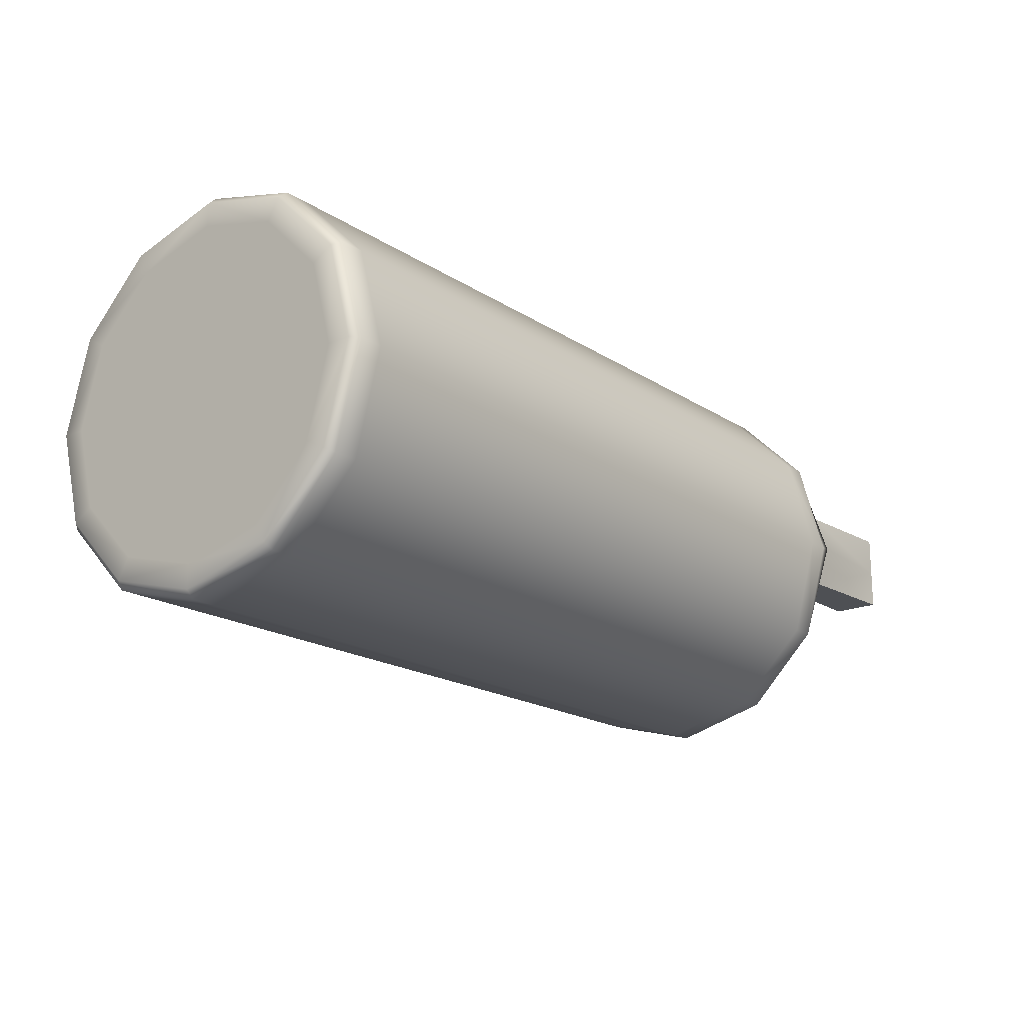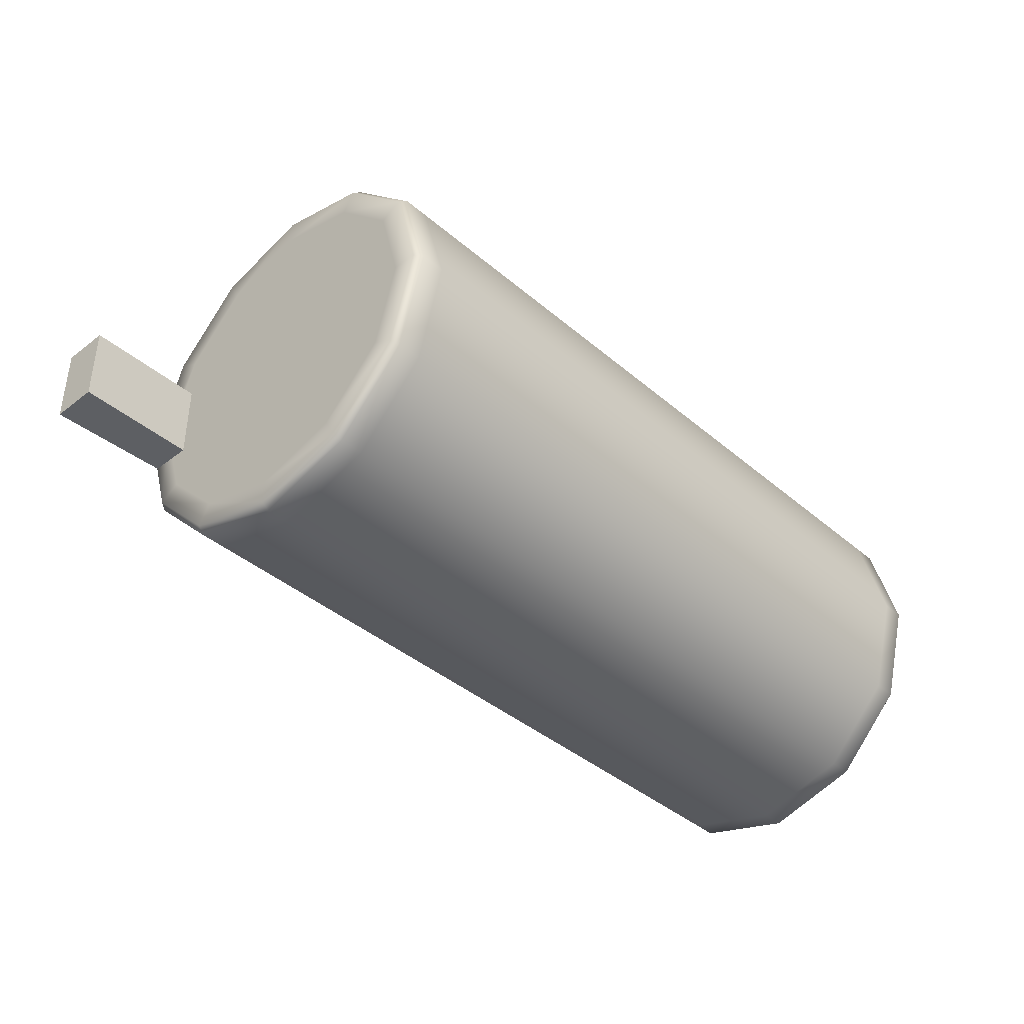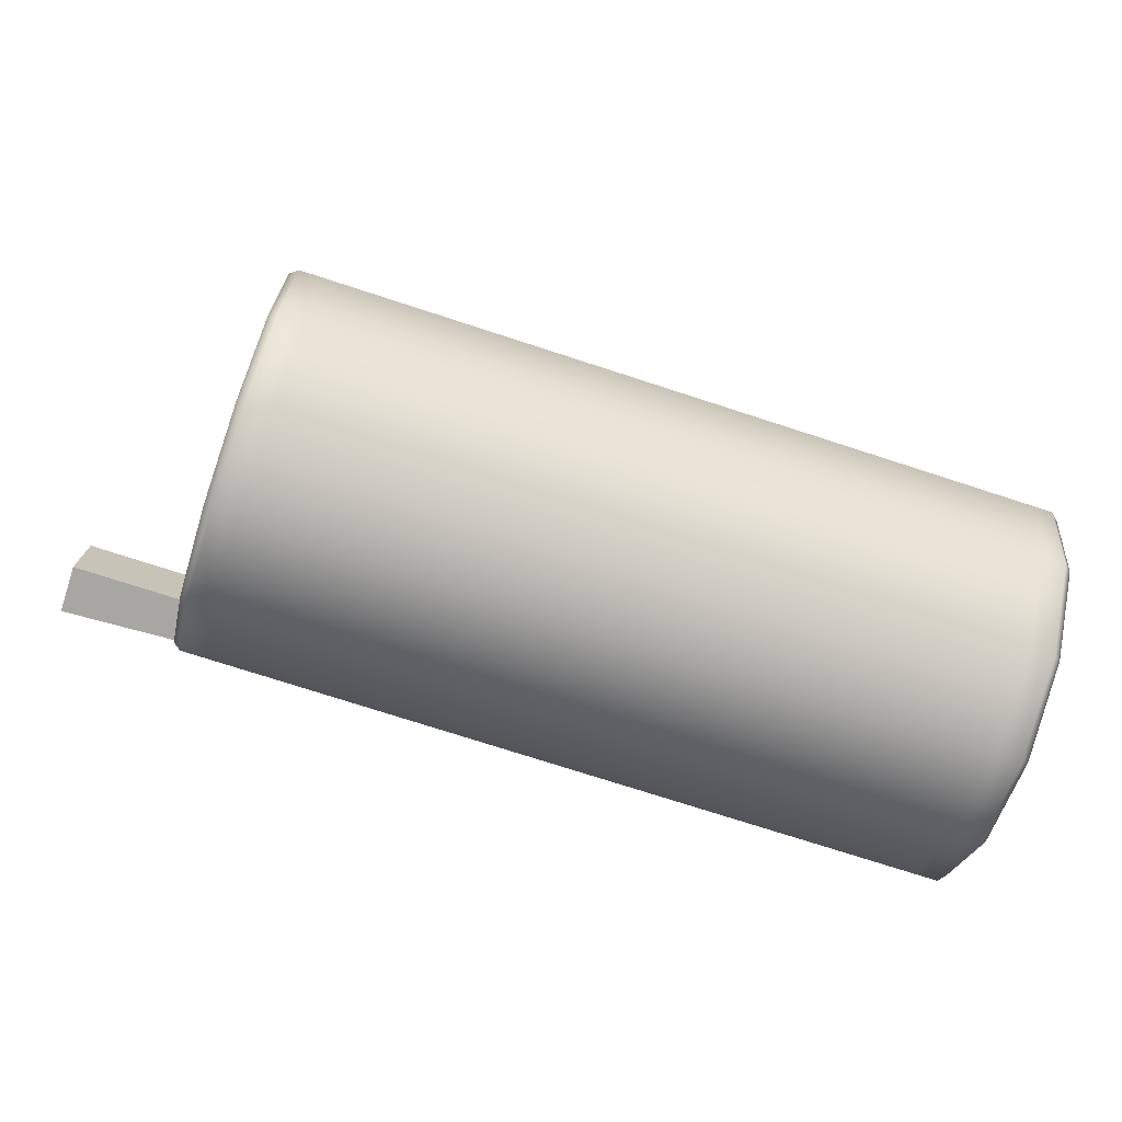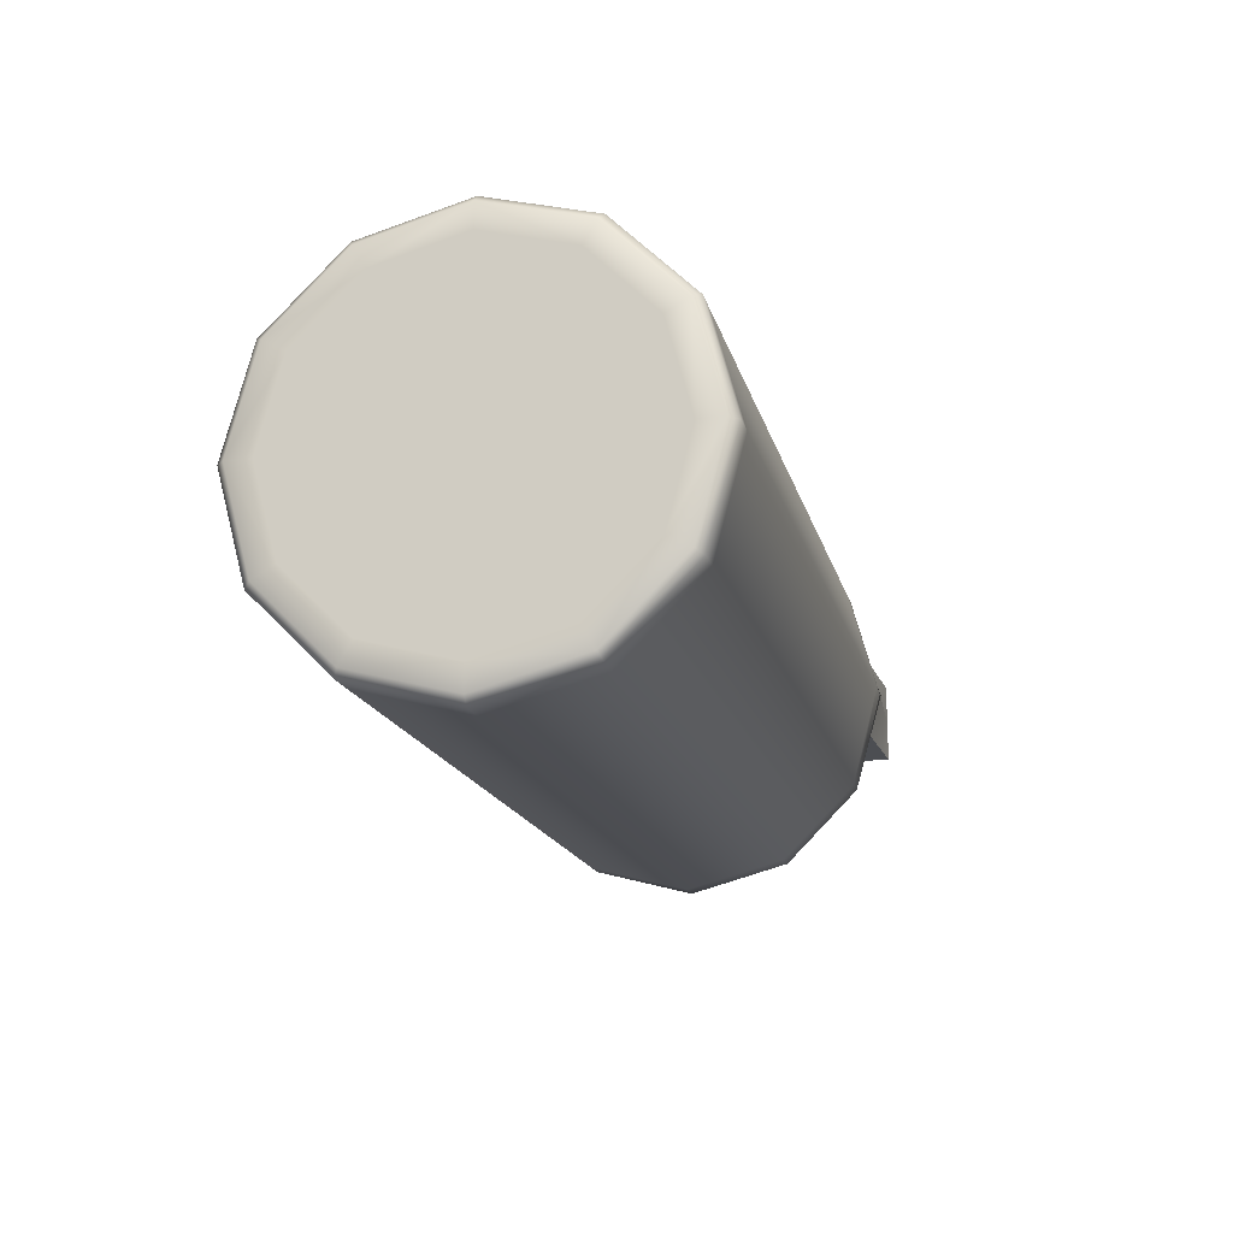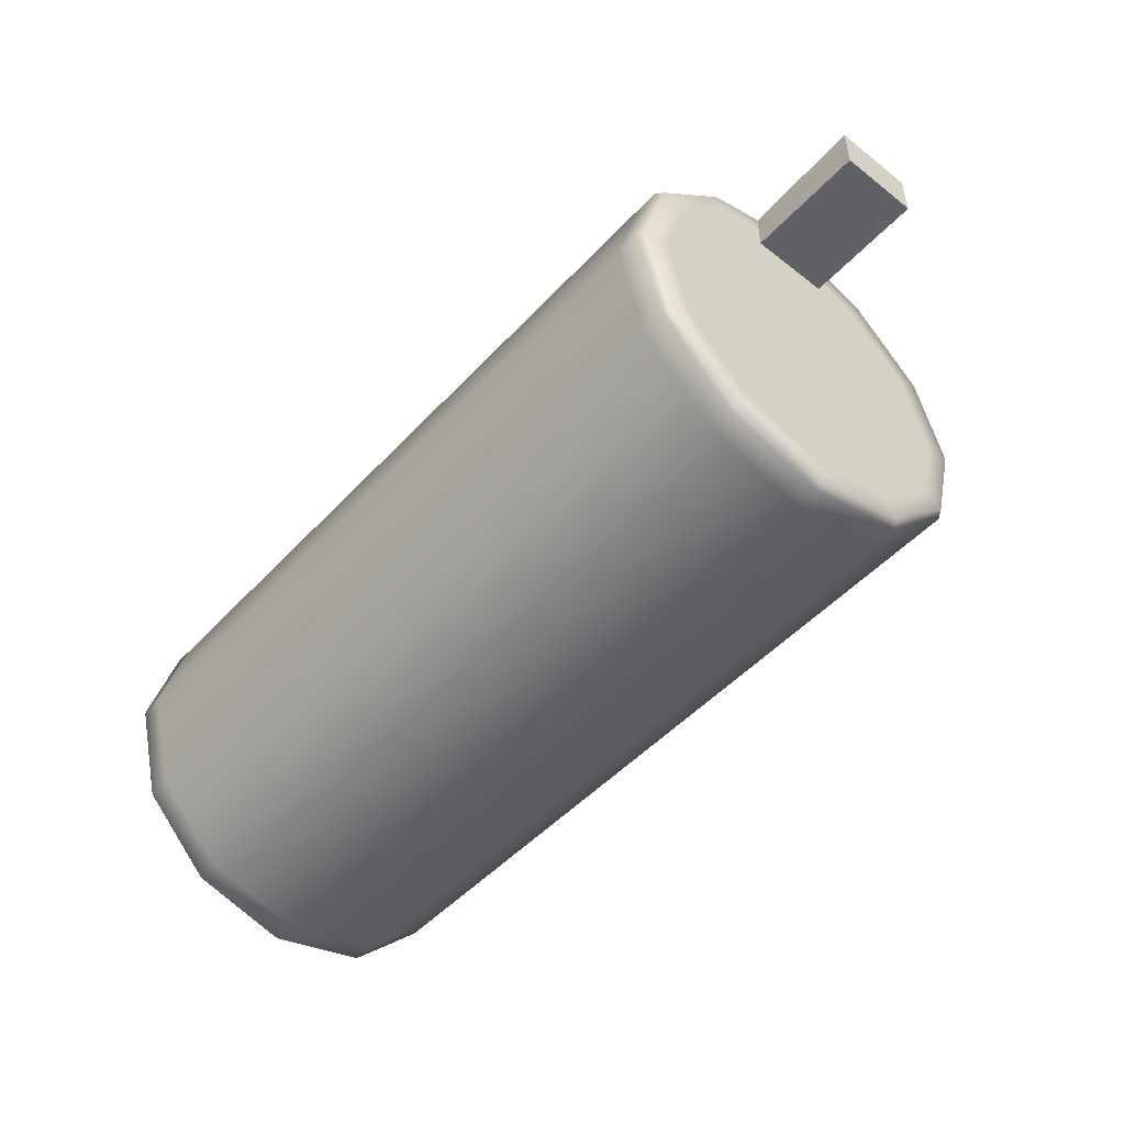
<metadata>
{"format":"obj","ext":"obj","renderer":"f3d","projection":"perspective","resolution":1024,"background":"white","views":[{"elev":-18.5,"azim":129.1,"up":"+Z"},{"elev":-40.0,"azim":-46.4,"up":"+Z"},{"elev":-74.3,"azim":-18.0,"up":"+Z"},{"elev":-16.8,"azim":103.5,"up":"+Z"},{"elev":-49.6,"azim":-130.8,"up":"+Y"}]}
</metadata>
<code>
o MedCan-HighPoly
g MedCan
v -0.6501 0.1803 0.05
v -0.6501 0.2402 0.05
v -0.5 0.1803 0.05
v -0.5 0.2331 0.05
v -0.6501 0.2402 -0.05
v -0.6501 0.1803 -0.05
v -0.5 0.2331 -0.05
v -0.5 0.1803 -0.05
v -0.6501 0.2402 -2.98e-08
v -0.5 0.25 -2.98e-08
v -0.49 0.2165 -0.125
v -0.49 0.25 0
v -0.5001 0.21 -0.1212
v -0.5001 0.2503 0
v -0.49 0.125 -0.2165
v -0.5001 0.1212 -0.21
v -0.49 0.2165 0.125
v -0.5001 0.21 0.1212
v -0.49 0.125 0.2165
v -0.5001 0.1212 0.21
v -0.49 0 0.25
v -0.5001 0 0.2425
v -0.49 -0.125 0.2165
v -0.5001 -0.1212 0.21
v -0.49 -0.2165 0.125
v -0.5001 -0.21 0.1212
v -0.49 -0.25 -1.49e-08
v -0.5001 -0.2425 -1.49e-08
v -0.49 -0.2165 -0.125
v -0.5001 -0.21 -0.1212
v -0.49 -0.125 -0.2165
v -0.5001 -0.1212 -0.21
v -0.49 0 -0.25
v -0.5001 0 -0.2425
v 0.49 0 -0.25
v 0.49 -0.125 -0.2165
v 0.5001 0 -0.24
v 0.5001 -0.12 -0.2078
v 0.49 0.125 -0.2165
v 0.5001 0.12 -0.2078
v 0.49 -0.2165 -0.125
v 0.5001 -0.2078 -0.12
v 0.49 -0.25 -1.49e-08
v 0.5001 -0.24 -1.49e-08
v 0.49 -0.2165 0.125
v 0.5001 -0.2078 0.12
v 0.49 -0.125 0.2165
v 0.5001 -0.12 0.2078
v 0.49 0 0.25
v 0.5001 0 0.24
v 0.49 0.125 0.2165
v 0.5001 0.12 0.2078
v 0.49 0.2165 0.125
v 0.5001 0.2078 0.12
v 0.49 0.25 0
v 0.5001 0.24 0
v 0.49 0.2165 -0.125
v 0.5001 0.2078 -0.12
v -0.5001 0.105 0.06062
v -0.5001 0 0
v -0.5001 0.1252 0
v -0.5001 0.06062 0.105
v -0.5001 0 0.1212
v -0.5001 -0.06062 0.105
v -0.5001 -0.105 0.06063
v -0.5001 -0.1212 -7.451e-09
v -0.5001 -0.105 -0.06062
v -0.5001 -0.06062 -0.105
v -0.5001 0 -0.1212
v -0.5001 0.06062 -0.105
v -0.5001 0.105 -0.06063
v -0.5001 0.1878 0
v -0.5001 0.1575 0.09094
v -0.5001 0.09094 0.1575
v -0.5001 0 0.1819
v -0.5001 -0.09094 0.1575
v -0.5001 -0.1575 0.09094
v -0.5001 -0.1819 -1.118e-08
v -0.5001 -0.1575 -0.09094
v -0.5001 -0.09094 -0.1575
v -0.5001 0 -0.1819
v -0.5001 0.09094 -0.1575
v -0.5001 0.1575 -0.09094
v 0.5001 0.12 0
v 0.5001 0 0
v 0.5001 0.1039 0.06
v 0.5001 0.06 0.1039
v 0.5001 0 0.12
v 0.5001 -0.06 0.1039
v 0.5001 -0.1039 0.06
v 0.5001 -0.12 -7.451e-09
v 0.5001 -0.1039 -0.06
v 0.5001 -0.06 -0.1039
v 0.5001 0 -0.12
v 0.5001 0.06 -0.1039
v 0.5001 0.1039 -0.06
v 0.5001 0.18 0
v 0.5001 0.1559 0.09
v 0.5001 0.09 0.1559
v 0.5001 0 0.18
v 0.5001 -0.09 0.1559
v 0.5001 -0.1559 0.09
v 0.5001 -0.18 -1.118e-08
v 0.5001 -0.1559 -0.09
v 0.5001 -0.09 -0.1559
v 0.5001 0 -0.18
v 0.5001 0.09 -0.1559
v 0.5001 0.1559 -0.09
v 0.5001 0.21 0
v 0.5001 0.1819 0.105
v 0.5001 0.105 0.1819
v 0.5001 0 0.21
v 0.5001 -0.105 0.1819
v 0.5001 -0.1819 0.105
v 0.5001 -0.21 -1.304e-08
v 0.5001 -0.1819 -0.105
v 0.5001 -0.105 -0.1819
v 0.5001 0 -0.21
v 0.5001 0.105 -0.1819
v 0.5001 0.1819 -0.105
v -0.5001 0.219 0
v -0.5001 0.1838 0.1061
v -0.5001 0.1061 0.1838
v -0.5001 0 0.2122
v -0.5001 -0.1061 0.1838
v -0.5001 -0.1838 0.1061
v -0.5001 -0.2122 -1.304e-08
v -0.5001 -0.1838 -0.1061
v -0.5001 -0.1061 -0.1838
v -0.5001 0 -0.2122
v -0.5001 0.1061 -0.1838
v -0.5001 0.1838 -0.1061
v -0.245 0.25 0
v 0 0.25 0
v 0 0.2165 0.125
v -0.245 0.2165 0.125
v 0 0.125 0.2165
v -0.245 0.125 0.2165
v 0 0 0.25
v -0.245 0 0.25
v 0 -0.125 0.2165
v -0.245 -0.125 0.2165
v 0 -0.2165 0.125
v -0.245 -0.2165 0.125
v 0 -0.25 -1.49e-08
v -0.245 -0.25 -1.49e-08
v 0 -0.2165 -0.125
v -0.245 -0.2165 -0.125
v 0 -0.125 -0.2165
v -0.245 -0.125 -0.2165
v 0 0 -0.25
v -0.245 0 -0.25
v 0 0.125 -0.2165
v -0.245 0.125 -0.2165
v 0 0.2165 -0.125
v -0.245 0.2165 -0.125
v 0.245 0.25 0
v 0.245 0.2165 0.125
v 0.245 0.125 0.2165
v 0.245 0 0.25
v 0.245 -0.125 0.2165
v 0.245 -0.2165 0.125
v 0.245 -0.25 -1.49e-08
v 0.245 -0.2165 -0.125
v 0.245 -0.125 -0.2165
v 0.245 0 -0.25
v 0.245 0.125 -0.2165
v 0.245 0.2165 -0.125
v -0.3675 0.25 0
v -0.3675 0.2165 0.125
v -0.3675 0.125 0.2165
v -0.3675 0 0.25
v -0.3675 -0.125 0.2165
v -0.3675 -0.2165 0.125
v -0.3675 -0.25 -1.49e-08
v -0.3675 -0.2165 -0.125
v -0.3675 -0.125 -0.2165
v -0.3675 0 -0.25
v -0.3675 0.125 -0.2165
v -0.3675 0.2165 -0.125
v 0.3675 0.25 0
v 0.3675 0.2165 0.125
v 0.3675 0.125 0.2165
v 0.3675 0 0.25
v 0.3675 -0.125 0.2165
v 0.3675 -0.2165 0.125
v 0.3675 -0.25 -1.49e-08
v 0.3675 -0.2165 -0.125
v 0.3675 -0.125 -0.2165
v 0.3675 0 -0.25
v 0.3675 0.125 -0.2165
v 0.3675 0.2165 -0.125
v -0.4287 0.25 0
v -0.4287 0.2165 0.125
v -0.4287 0.125 0.2165
v -0.4287 0 0.25
v -0.4287 -0.125 0.2165
v -0.4287 -0.2165 0.125
v -0.4287 -0.25 -1.49e-08
v -0.4287 -0.2165 -0.125
v -0.4287 -0.125 -0.2165
v -0.4287 0 -0.25
v -0.4287 0.125 -0.2165
v -0.4287 0.2165 -0.125
v 0.4287 0.25 0
v 0.4287 0.2165 0.125
v 0.4287 0.125 0.2165
v 0.4287 0 0.25
v 0.4287 -0.125 0.2165
v 0.4287 -0.2165 0.125
v 0.4287 -0.25 -1.49e-08
v 0.4287 -0.2165 -0.125
v 0.4287 -0.125 -0.2165
v 0.4287 0 -0.25
v 0.4287 0.125 -0.2165
v 0.4287 0.2165 -0.125
v -0.4594 0.25 0
v -0.4594 0.2165 0.125
v -0.4594 0.125 0.2165
v -0.4594 0 0.25
v -0.4594 -0.125 0.2165
v -0.4594 -0.2165 0.125
v -0.4594 -0.25 -1.49e-08
v -0.4594 -0.2165 -0.125
v -0.4594 -0.125 -0.2165
v -0.4594 0 -0.25
v -0.4594 0.125 -0.2165
v -0.4594 0.2165 -0.125
v 0.4594 0.25 0
v 0.4594 0.2165 0.125
v 0.4594 0.125 0.2165
v 0.4594 0 0.25
v 0.4594 -0.125 0.2165
v 0.4594 -0.2165 0.125
v 0.4594 -0.25 -1.49e-08
v 0.4594 -0.2165 -0.125
v 0.4594 -0.125 -0.2165
v 0.4594 0 -0.25
v 0.4594 0.125 -0.2165
v 0.4594 0.2165 -0.125
f 9 1 2
f 1 9 6
f 9 5 6
f 9 7 5
f 9 10 7
f 2 4 9
f 4 10 9
f 61 60 59
f 59 60 62
f 62 60 63
f 63 60 64
f 64 60 65
f 65 60 66
f 66 60 67
f 67 60 68
f 68 60 69
f 69 60 70
f 70 60 71
f 71 60 61
f 86 85 84
f 87 85 86
f 88 85 87
f 89 85 88
f 90 85 89
f 91 85 90
f 92 85 91
f 93 85 92
f 94 85 93
f 95 85 94
f 96 85 95
f 84 85 96
f 4 2 1
f 1 3 4
f 8 6 5
f 5 7 8
f 3 1 6
f 6 8 3
f 14 12 11
f 11 13 14
f 13 11 15
f 15 16 13
f 18 17 12
f 12 14 18
f 20 19 17
f 17 18 20
f 22 21 19
f 19 20 22
f 24 23 21
f 21 22 24
f 26 25 23
f 23 24 26
f 28 27 25
f 25 26 28
f 30 29 27
f 27 28 30
f 32 31 29
f 29 30 32
f 34 33 31
f 31 32 34
f 16 15 33
f 33 34 16
f 38 36 35
f 35 37 38
f 37 35 39
f 39 40 37
f 42 41 36
f 36 38 42
f 44 43 41
f 41 42 44
f 46 45 43
f 43 44 46
f 48 47 45
f 45 46 48
f 50 49 47
f 47 48 50
f 52 51 49
f 49 50 52
f 54 53 51
f 51 52 54
f 56 55 53
f 53 54 56
f 58 57 55
f 55 56 58
f 40 39 57
f 57 58 40
f 72 61 59
f 59 73 72
f 73 59 62
f 62 74 73
f 62 63 75
f 75 74 62
f 64 76 75
f 75 63 64
f 77 76 64
f 64 65 77
f 77 65 66
f 66 78 77
f 79 78 66
f 66 67 79
f 79 67 68
f 68 80 79
f 80 68 69
f 69 81 80
f 81 69 70
f 70 82 81
f 83 82 70
f 70 71 83
f 83 71 61
f 61 72 83
f 84 97 98
f 98 86 84
f 87 86 98
f 98 99 87
f 88 87 99
f 99 100 88
f 101 89 88
f 88 100 101
f 102 90 89
f 89 101 102
f 103 91 90
f 90 102 103
f 103 104 92
f 92 91 103
f 104 105 93
f 93 92 104
f 105 106 94
f 94 93 105
f 106 107 95
f 95 94 106
f 96 95 107
f 107 108 96
f 96 108 97
f 97 84 96
f 109 56 54
f 54 110 109
f 97 109 110
f 110 98 97
f 111 110 54
f 54 52 111
f 99 98 110
f 110 111 99
f 111 52 50
f 50 112 111
f 100 99 111
f 111 112 100
f 113 101 100
f 100 112 113
f 50 48 113
f 113 112 50
f 114 102 101
f 101 113 114
f 46 114 113
f 113 48 46
f 115 103 102
f 102 114 115
f 44 115 114
f 114 46 44
f 115 116 104
f 104 103 115
f 44 42 116
f 116 115 44
f 116 117 105
f 105 104 116
f 42 38 117
f 117 116 42
f 117 118 106
f 106 105 117
f 38 37 118
f 118 117 38
f 118 119 107
f 107 106 118
f 118 37 40
f 40 119 118
f 120 119 40
f 40 58 120
f 108 107 119
f 119 120 108
f 120 58 56
f 56 109 120
f 108 120 109
f 109 97 108
f 121 72 73
f 73 122 121
f 14 121 122
f 122 18 14
f 122 73 74
f 74 123 122
f 18 122 123
f 123 20 18
f 123 124 22
f 22 20 123
f 74 75 124
f 124 123 74
f 24 22 124
f 124 125 24
f 76 125 124
f 124 75 76
f 126 125 76
f 76 77 126
f 26 24 125
f 125 126 26
f 126 77 78
f 78 127 126
f 26 126 127
f 127 28 26
f 128 127 78
f 78 79 128
f 30 28 127
f 127 128 30
f 128 79 80
f 80 129 128
f 30 128 129
f 129 32 30
f 129 80 81
f 81 130 129
f 32 129 130
f 130 34 32
f 130 81 82
f 82 131 130
f 34 130 131
f 131 16 34
f 132 131 82
f 82 83 132
f 13 16 131
f 131 132 13
f 132 83 72
f 72 121 132
f 13 132 121
f 121 14 13
f 134 133 136
f 136 135 134
f 136 138 137
f 137 135 136
f 138 140 139
f 139 137 138
f 142 141 139
f 139 140 142
f 144 143 141
f 141 142 144
f 146 145 143
f 143 144 146
f 148 147 145
f 145 146 148
f 147 148 150
f 150 149 147
f 150 152 151
f 151 149 150
f 152 154 153
f 153 151 152
f 153 154 156
f 156 155 153
f 156 133 134
f 134 155 156
f 158 157 134
f 134 135 158
f 135 137 159
f 159 158 135
f 139 160 159
f 159 137 139
f 141 161 160
f 160 139 141
f 143 162 161
f 161 141 143
f 162 143 145
f 145 163 162
f 164 163 145
f 145 147 164
f 164 147 149
f 149 165 164
f 165 149 151
f 151 166 165
f 166 151 153
f 153 167 166
f 153 155 168
f 168 167 153
f 157 168 155
f 155 134 157
f 133 169 170
f 170 136 133
f 170 171 138
f 138 136 170
f 171 172 140
f 140 138 171
f 172 173 142
f 142 140 172
f 142 173 174
f 174 144 142
f 144 174 175
f 175 146 144
f 146 175 176
f 176 148 146
f 148 176 177
f 177 150 148
f 178 152 150
f 150 177 178
f 179 154 152
f 152 178 179
f 154 179 180
f 180 156 154
f 156 180 169
f 169 133 156
f 182 181 157
f 157 158 182
f 158 159 183
f 183 182 158
f 159 160 184
f 184 183 159
f 160 161 185
f 185 184 160
f 162 186 185
f 185 161 162
f 186 162 163
f 163 187 186
f 188 187 163
f 163 164 188
f 188 164 165
f 165 189 188
f 166 190 189
f 189 165 166
f 167 191 190
f 190 166 167
f 192 191 167
f 167 168 192
f 192 168 157
f 157 181 192
f 169 193 194
f 194 170 169
f 195 171 170
f 170 194 195
f 195 196 172
f 172 171 195
f 196 197 173
f 173 172 196
f 174 173 197
f 197 198 174
f 174 198 199
f 199 175 174
f 175 199 200
f 200 176 175
f 200 201 177
f 177 176 200
f 201 202 178
f 178 177 201
f 202 203 179
f 179 178 202
f 179 203 204
f 204 180 179
f 169 180 204
f 204 193 169
f 206 205 181
f 181 182 206
f 183 207 206
f 206 182 183
f 183 184 208
f 208 207 183
f 184 185 209
f 209 208 184
f 186 210 209
f 209 185 186
f 210 186 187
f 187 211 210
f 212 211 187
f 187 188 212
f 212 188 189
f 189 213 212
f 189 190 214
f 214 213 189
f 190 191 215
f 215 214 190
f 216 215 191
f 191 192 216
f 205 216 192
f 192 181 205
f 218 217 12
f 12 17 218
f 193 217 218
f 218 194 193
f 219 195 194
f 194 218 219
f 17 19 219
f 219 218 17
f 219 220 196
f 196 195 219
f 19 21 220
f 220 219 19
f 220 221 197
f 197 196 220
f 21 23 221
f 221 220 21
f 222 221 23
f 23 25 222
f 198 197 221
f 221 222 198
f 222 25 27
f 27 223 222
f 198 222 223
f 223 199 198
f 224 223 27
f 27 29 224
f 200 199 223
f 223 224 200
f 31 225 224
f 224 29 31
f 224 225 201
f 201 200 224
f 225 226 202
f 202 201 225
f 31 33 226
f 226 225 31
f 226 227 203
f 203 202 226
f 33 15 227
f 227 226 33
f 15 11 228
f 228 227 15
f 203 227 228
f 228 204 203
f 217 228 11
f 11 12 217
f 193 204 228
f 228 217 193
f 230 229 205
f 205 206 230
f 53 55 229
f 229 230 53
f 230 231 51
f 51 53 230
f 207 231 230
f 230 206 207
f 231 232 49
f 49 51 231
f 207 208 232
f 232 231 207
f 232 233 47
f 47 49 232
f 208 209 233
f 233 232 208
f 233 234 45
f 45 47 233
f 209 210 234
f 234 233 209
f 234 210 211
f 211 235 234
f 45 234 235
f 235 43 45
f 236 235 211
f 211 212 236
f 43 235 236
f 236 41 43
f 236 212 213
f 213 237 236
f 237 36 41
f 41 236 237
f 237 238 35
f 35 36 237
f 213 214 238
f 238 237 213
f 238 239 39
f 39 35 238
f 214 215 239
f 239 238 214
f 216 240 239
f 239 215 216
f 57 39 239
f 239 240 57
f 229 240 216
f 216 205 229
f 55 57 240
f 240 229 55

</code>
